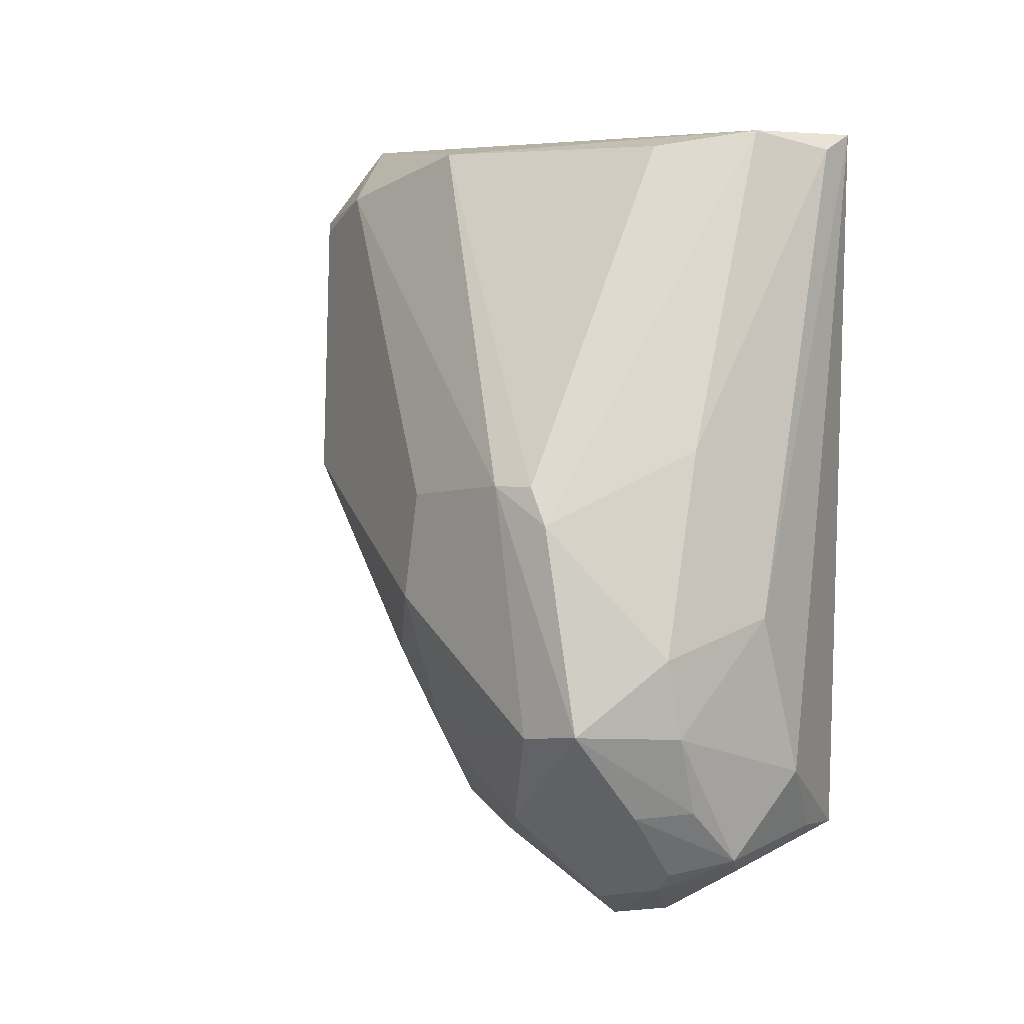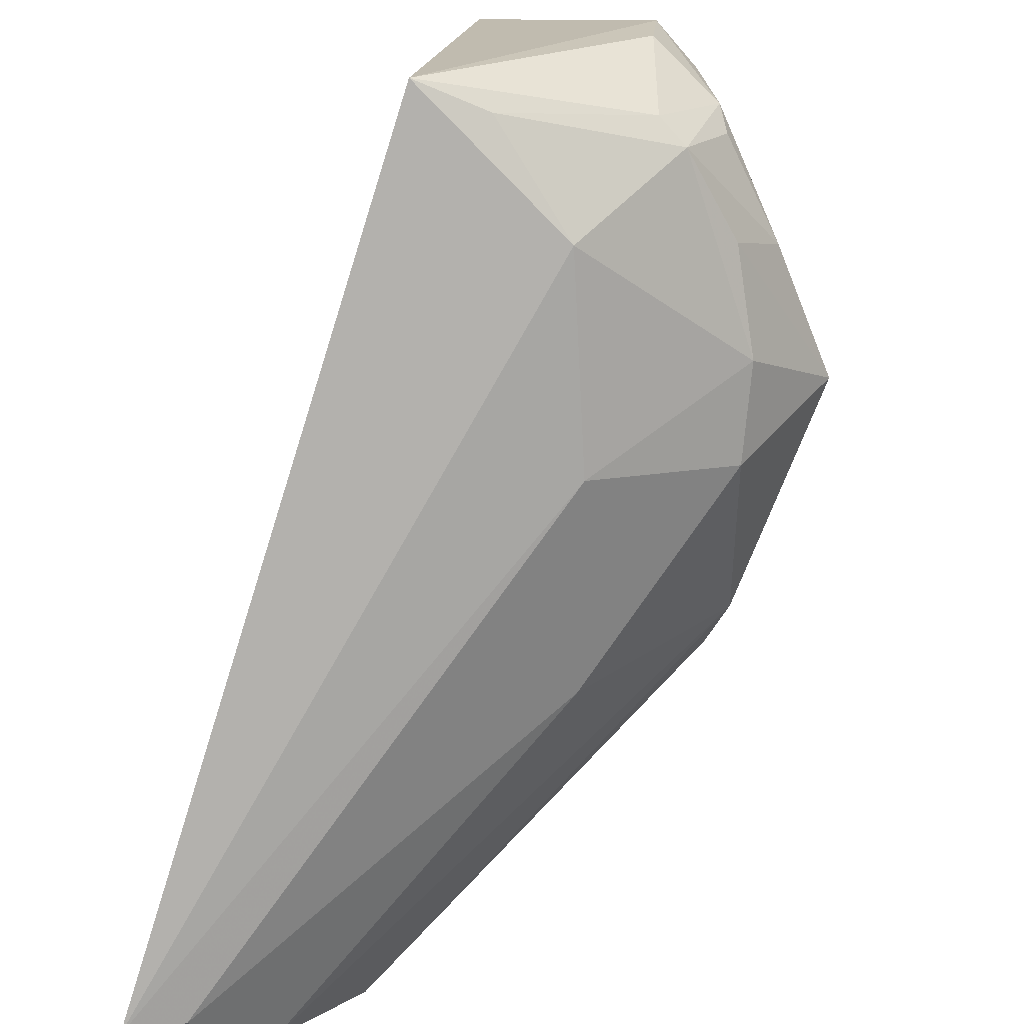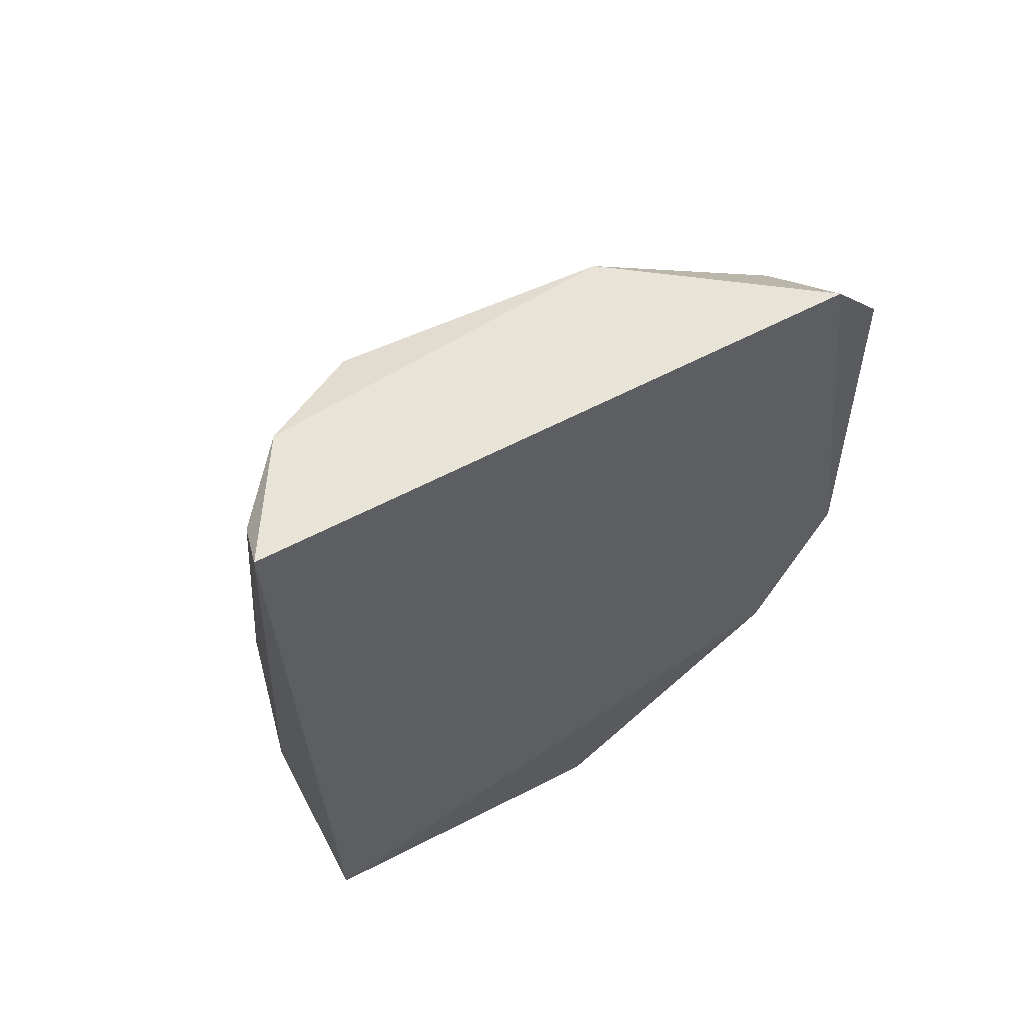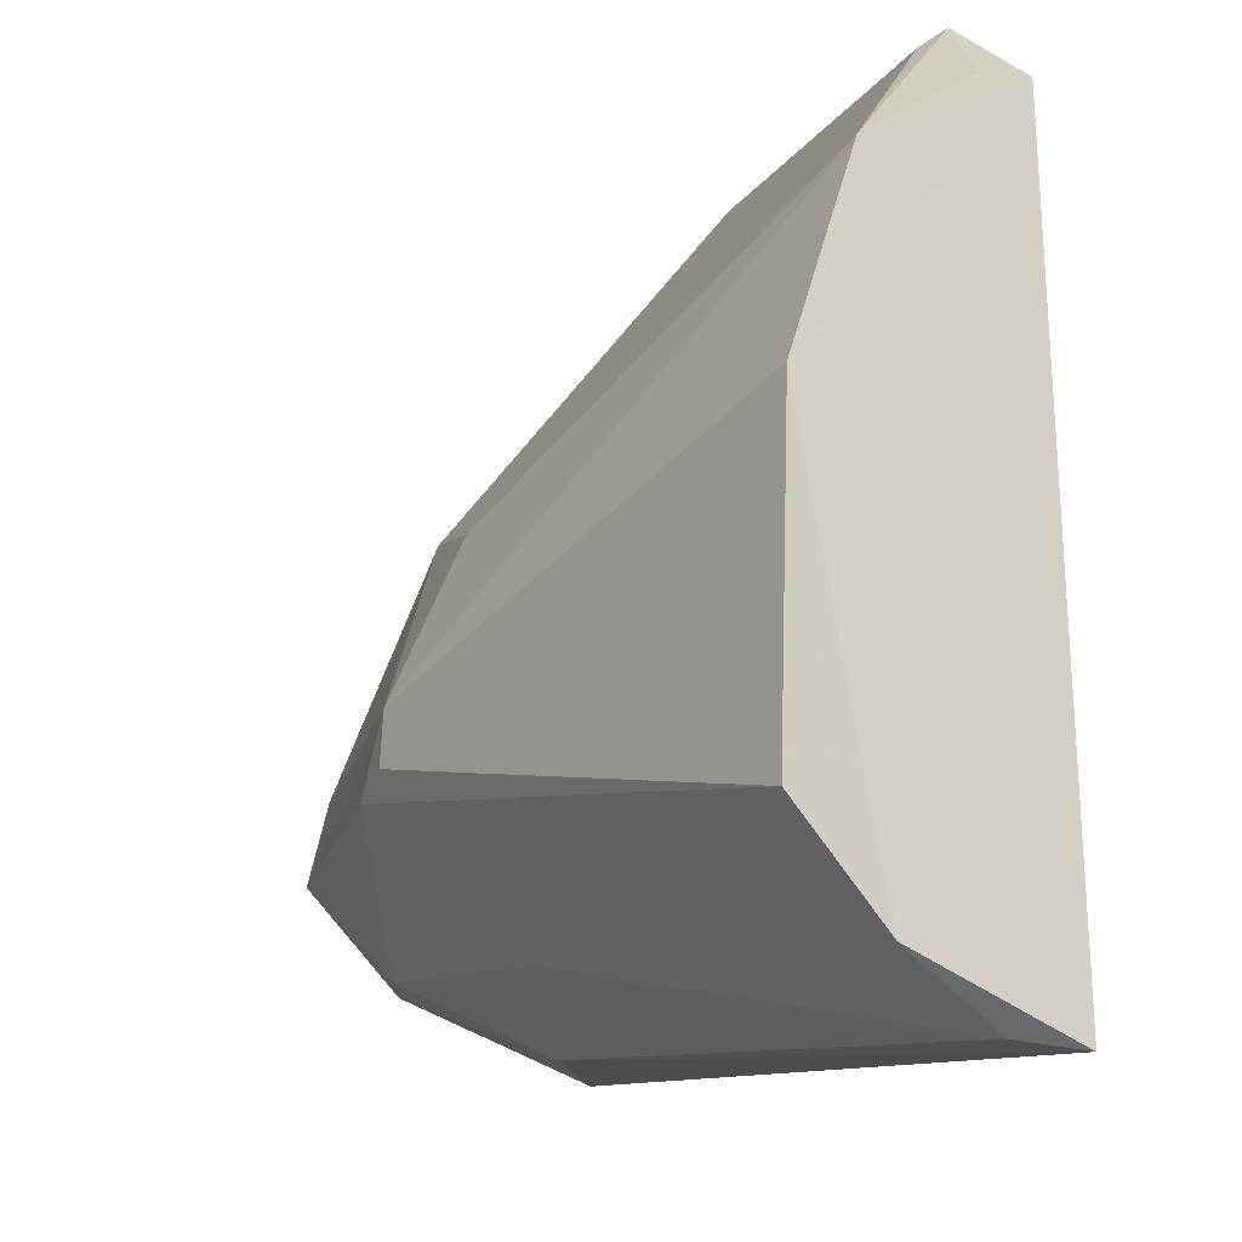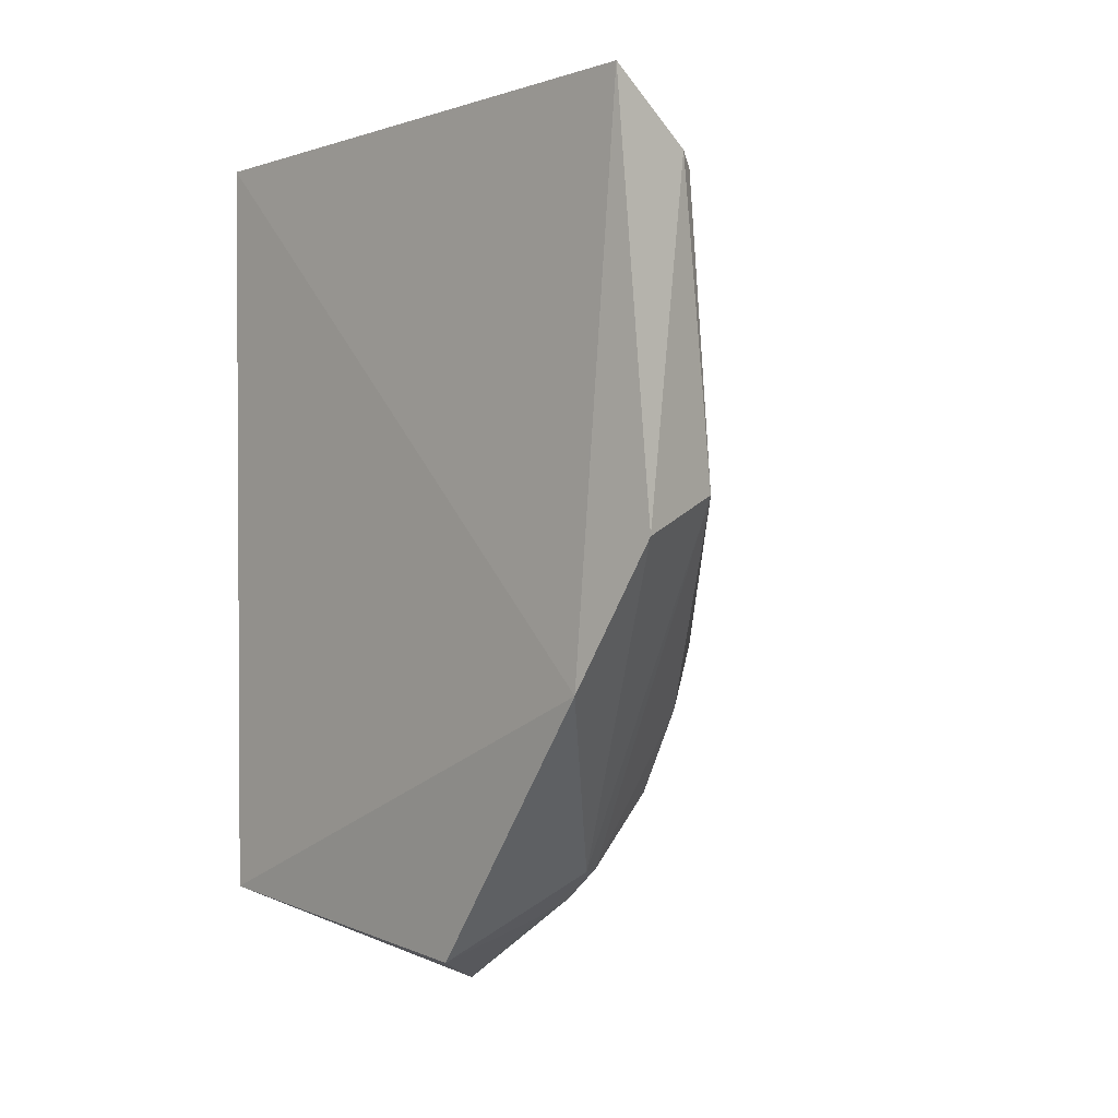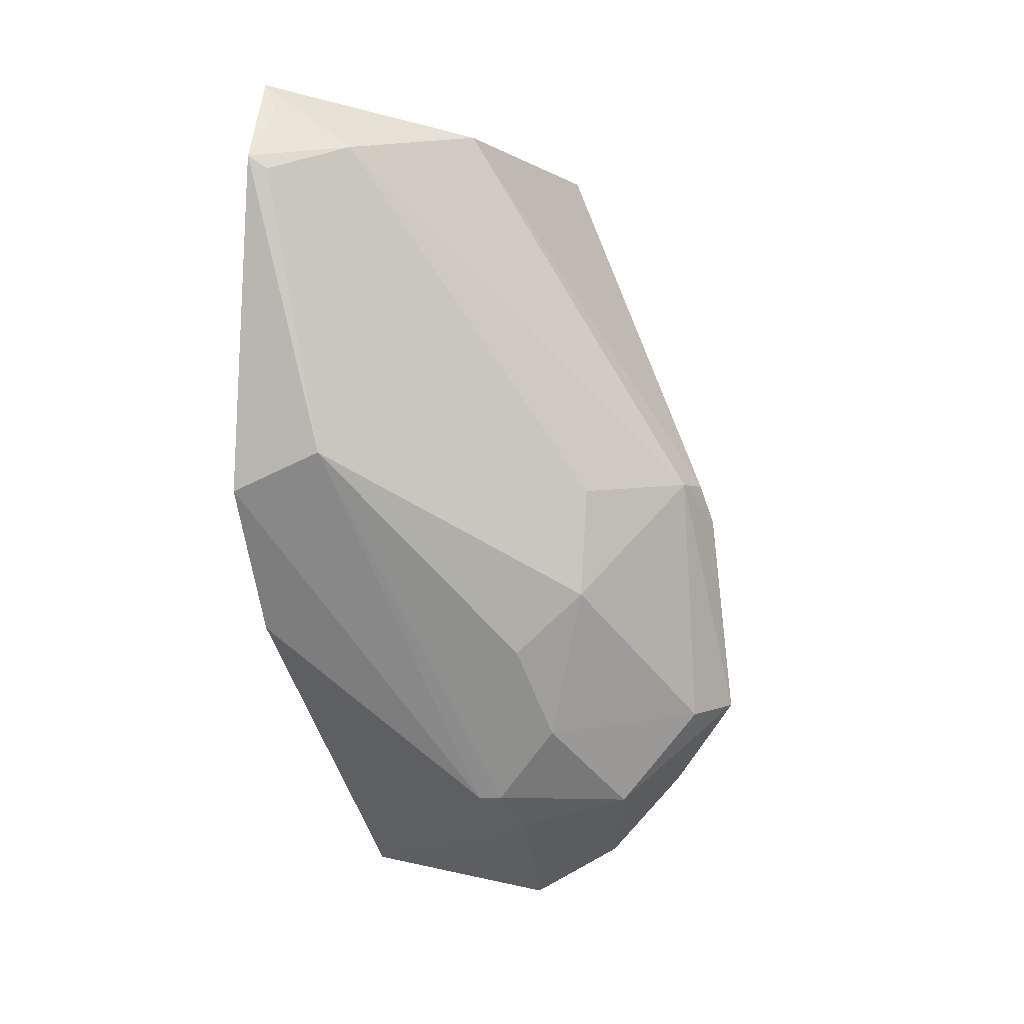
<metadata>
{"format":"obj","ext":"obj","renderer":"f3d","projection":"perspective","resolution":1024,"background":"white","views":[{"elev":1.0,"azim":118.2,"up":"+Y"},{"elev":-77.0,"azim":-18.1,"up":"+Z"},{"elev":59.1,"azim":-114.4,"up":"+Y"},{"elev":-10.9,"azim":166.3,"up":"+Z"},{"elev":-0.4,"azim":-39.6,"up":"+Y"},{"elev":-1.0,"azim":27.4,"up":"+Y"}]}
</metadata>
<code>
v 0.4411 -0.2266 -0.122
v 0.4957 -0.171 -0.1368
v 0.4303 -0.1014 -0.01843
v 0.4087 -0.004232 -0.02632
v 0.4007 -0.009248 -0.1753
v 0.4916 -0.1079 -0.1117
v 0.4074 -0.2145 -0.08838
v 0.4656 -0.1758 -0.08082
v 0.3984 -0.2037 -0.1694
v 0.4316 -0.02169 -0.03139
v 0.4307 -0.01112 -0.1595
v 0.4078 -0.1111 -0.0138
v 0.4745 -0.1964 -0.1083
v 0.4768 -0.138 -0.0756
v 0.4526 -0.1425 -0.1707
v 0.4515 -0.2071 -0.1619
v 0.4144 -0.02601 -0.01032
v 0.4939 -0.1181 -0.1274
v 0.446 -0.01335 -0.07172
v 0.4036 -0.1468 -0.03471
v 0.4443 -0.1943 -0.07853
v 0.4565 -0.2159 -0.1417
v 0.4625 -0.1536 -0.06582
v 0.4767 -0.1103 -0.07932
v 0.4914 -0.1727 -0.12
v 0.4365 -0.1844 -0.1735
v 0.4125 -0.01487 -0.1733
v 0.4404 -0.224 -0.1375
v 0.4772 -0.1723 -0.1576
v 0.4143 -0.01253 -0.02295
v 0.4185 -0.02921 -0.01284
v 0.4467 -0.01596 -0.1364
v 0.4496 -0.1943 -0.08129
v 0.4422 -0.2072 -0.09459
v 0.4517 -0.2203 -0.1224
v 0.4761 -0.1938 -0.1443
v 0.4149 -0.2024 -0.1689
v 0.4661 -0.09865 -0.157
v 0.4447 -0.211 -0.1598
v 0.4922 -0.1082 -0.1225
v 0.4509 -0.2033 -0.09339
v 0.4594 -0.2111 -0.1465
v 0.467 -0.1927 -0.1567
v 0.4819 -0.152 -0.1561
f 9 1 7
f 11 5 4
f 17 12 3
f 17 4 12
f 18 6 2
f 19 10 6
f 19 11 4
f 19 4 10
f 20 9 7
f 20 5 9
f 20 12 4
f 20 4 5
f 21 3 12
f 21 12 20
f 21 20 7
f 23 14 3
f 23 8 14
f 24 14 6
f 24 6 10
f 24 10 3
f 24 3 14
f 25 2 6
f 25 6 14
f 25 13 2
f 25 14 8
f 25 8 13
f 26 9 5
f 26 5 15
f 27 15 5
f 27 5 11
f 28 1 9
f 28 22 1
f 29 26 15
f 29 16 26
f 30 17 10
f 30 10 4
f 30 4 17
f 31 17 3
f 31 3 10
f 31 10 17
f 32 18 11
f 32 11 19
f 33 13 8
f 33 8 23
f 33 23 3
f 33 3 21
f 34 21 7
f 34 7 1
f 35 22 13
f 35 1 22
f 36 2 13
f 36 13 22
f 37 26 16
f 37 9 26
f 38 27 11
f 38 15 27
f 38 11 18
f 39 28 9
f 39 16 22
f 39 22 28
f 39 37 16
f 39 9 37
f 40 6 18
f 40 18 32
f 40 32 19
f 40 19 6
f 41 33 21
f 41 21 34
f 41 34 1
f 41 1 35
f 41 35 13
f 41 13 33
f 42 36 22
f 42 22 16
f 42 16 36
f 43 29 2
f 43 2 36
f 43 36 16
f 43 16 29
f 44 29 15
f 44 15 38
f 44 2 29
f 44 38 18
f 44 18 2

</code>
